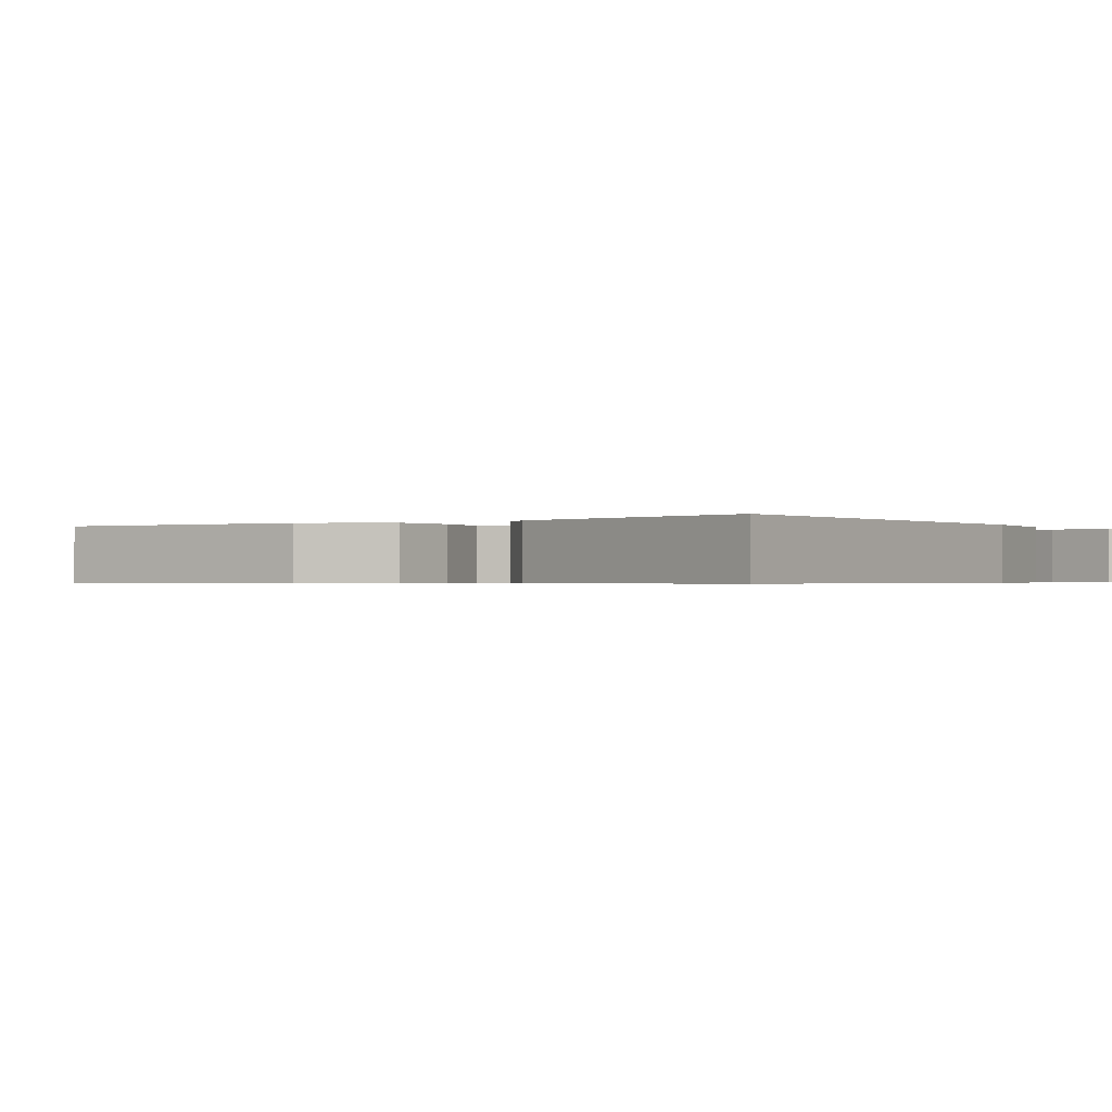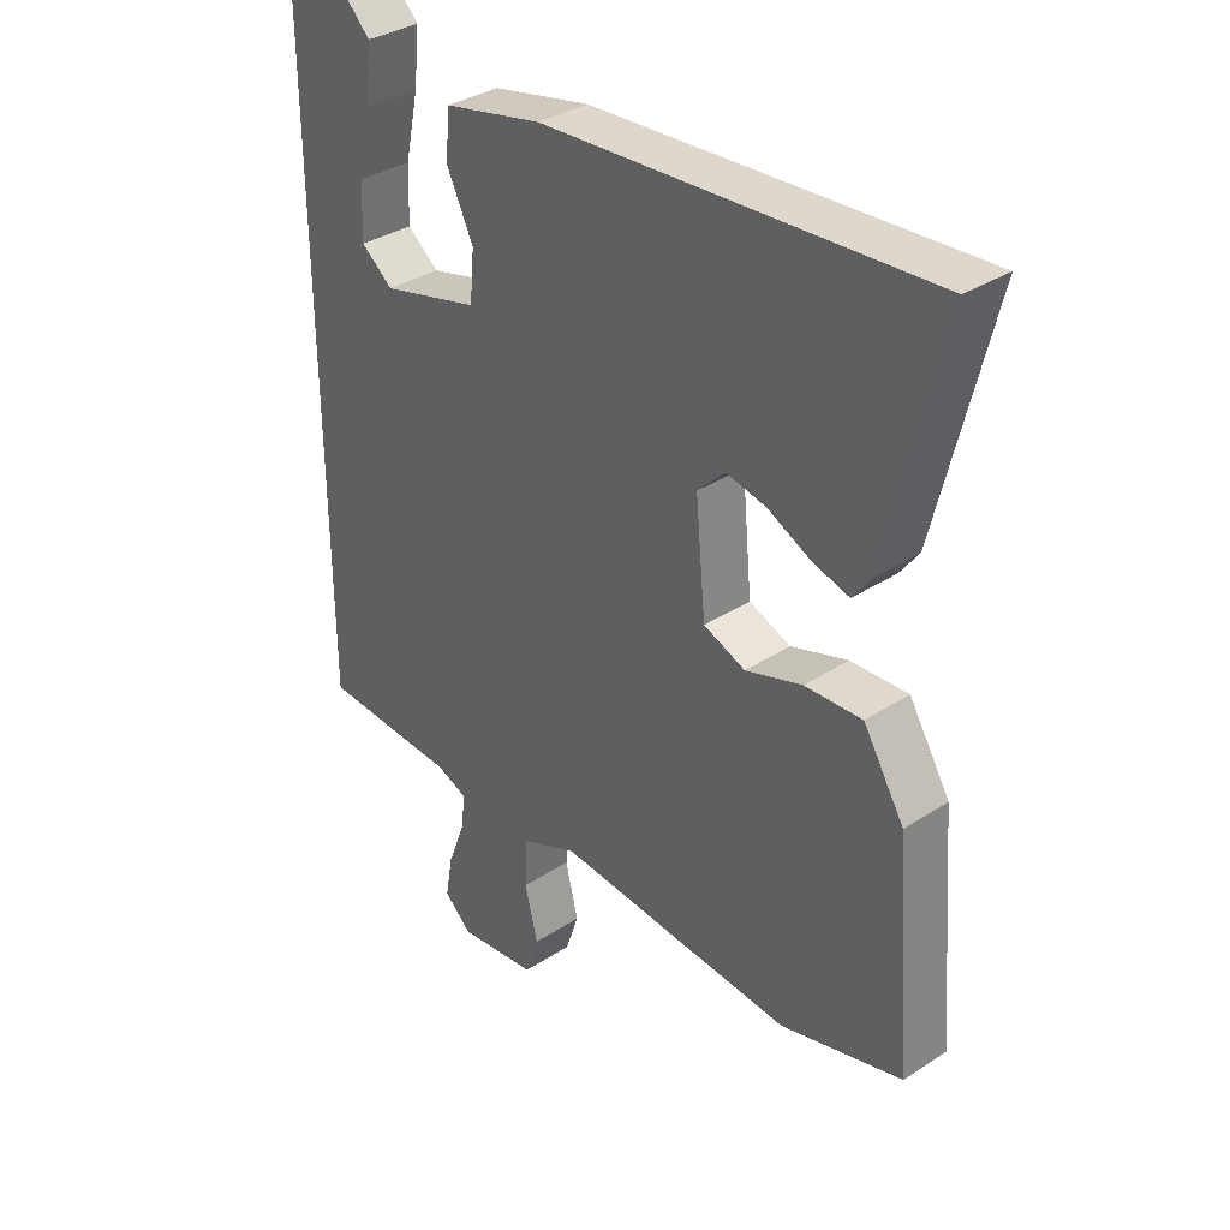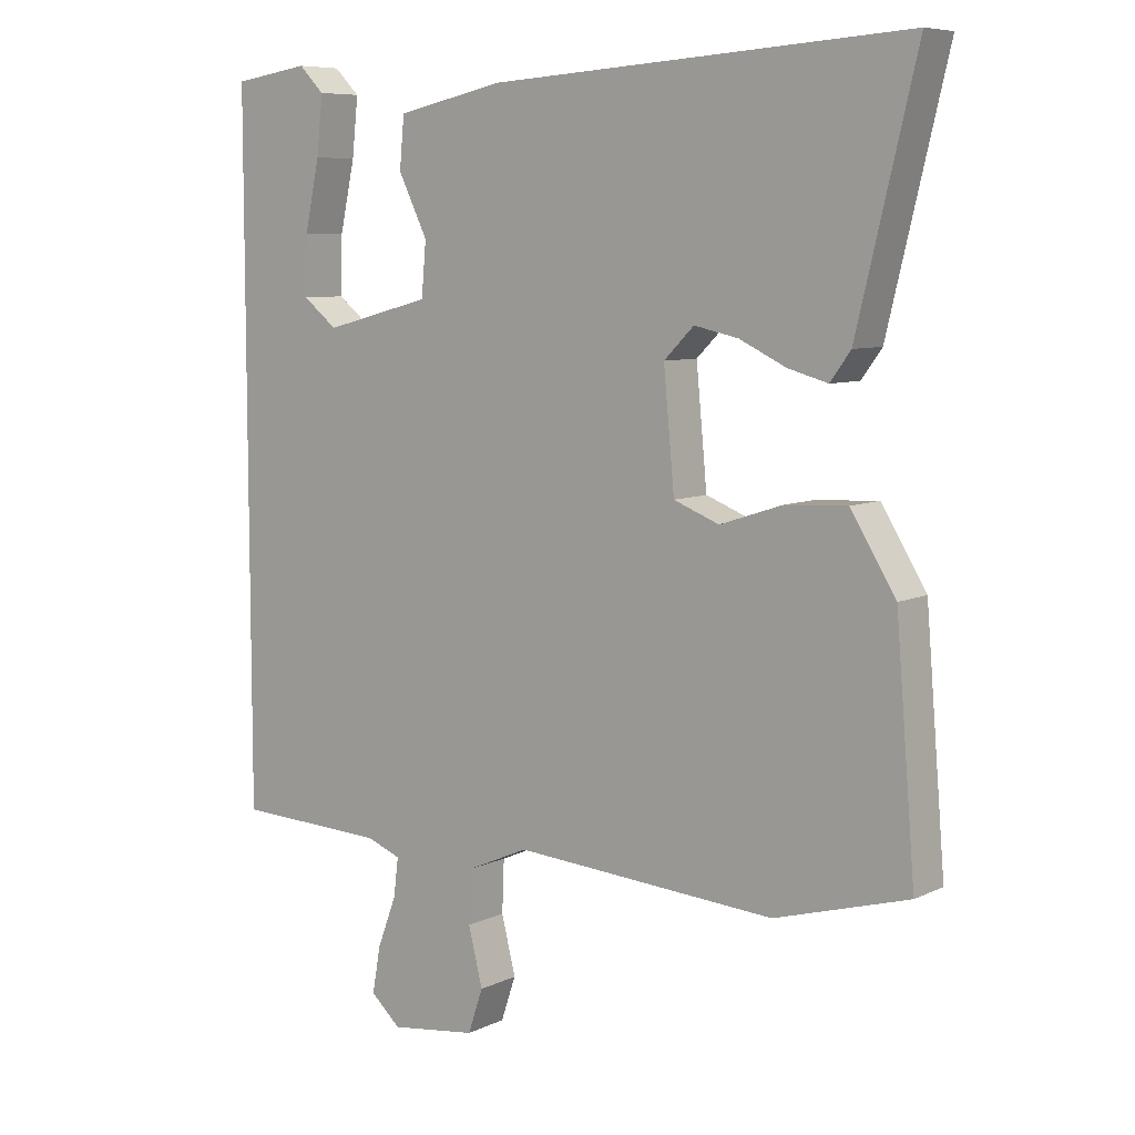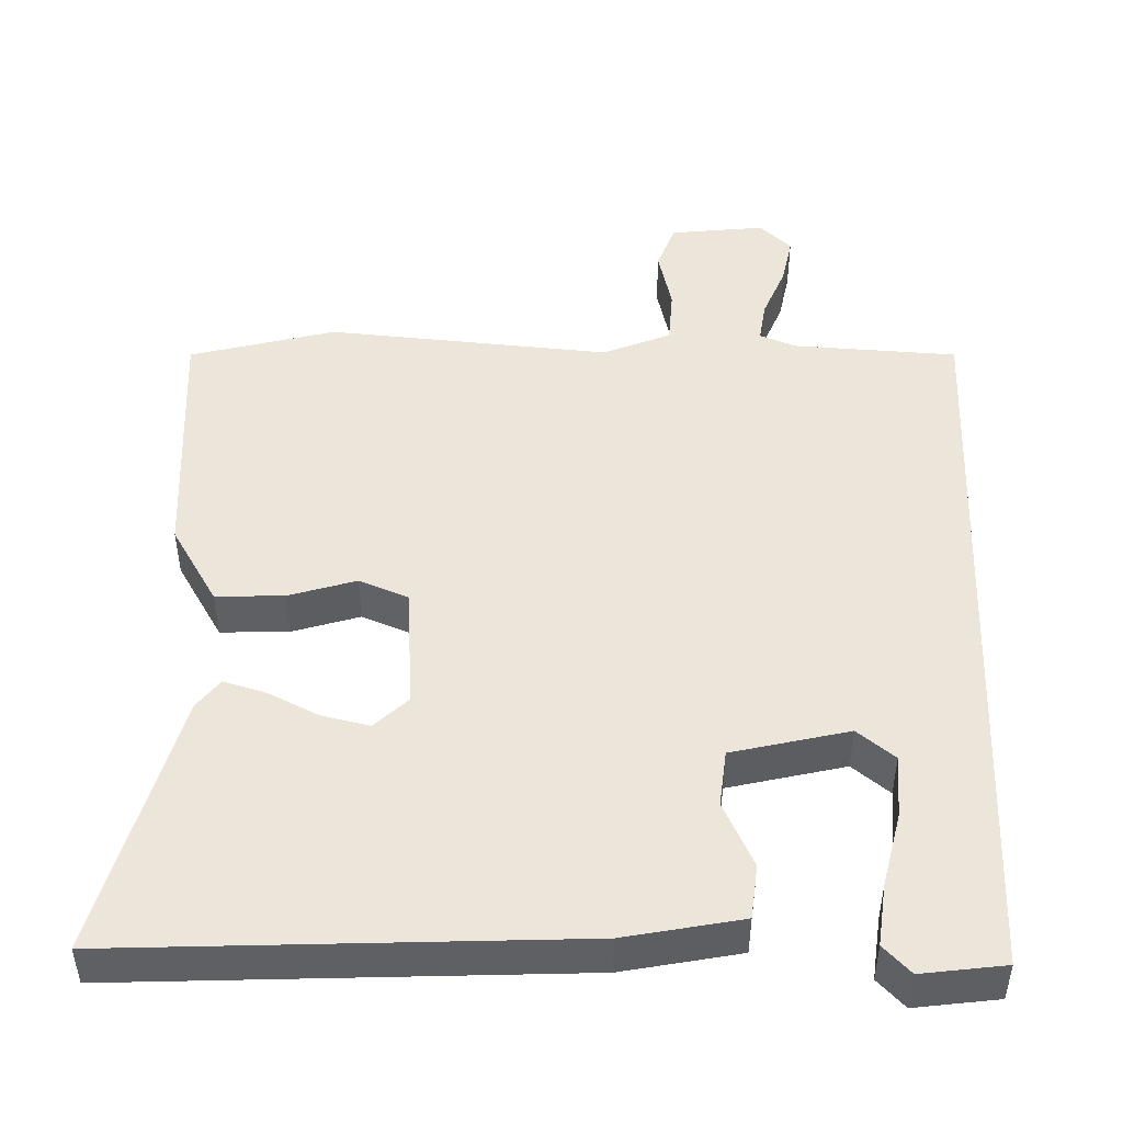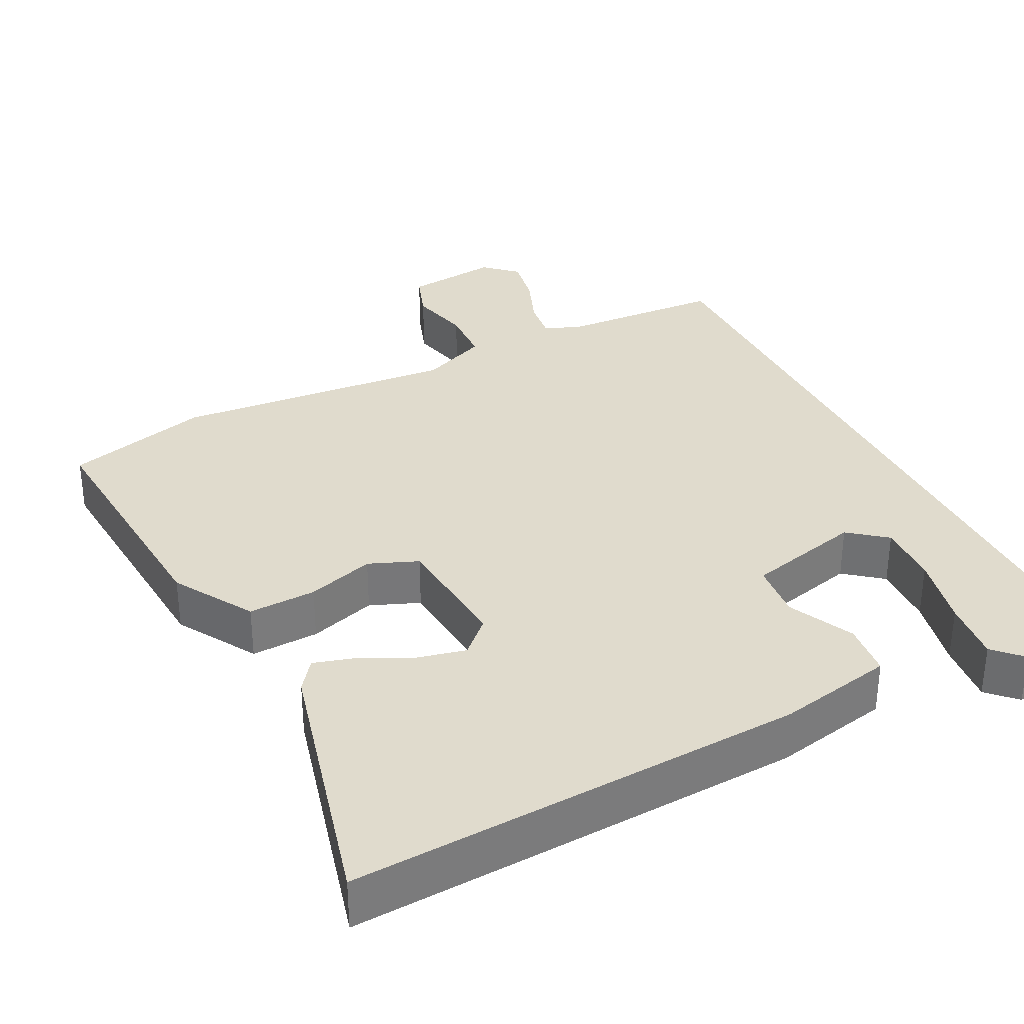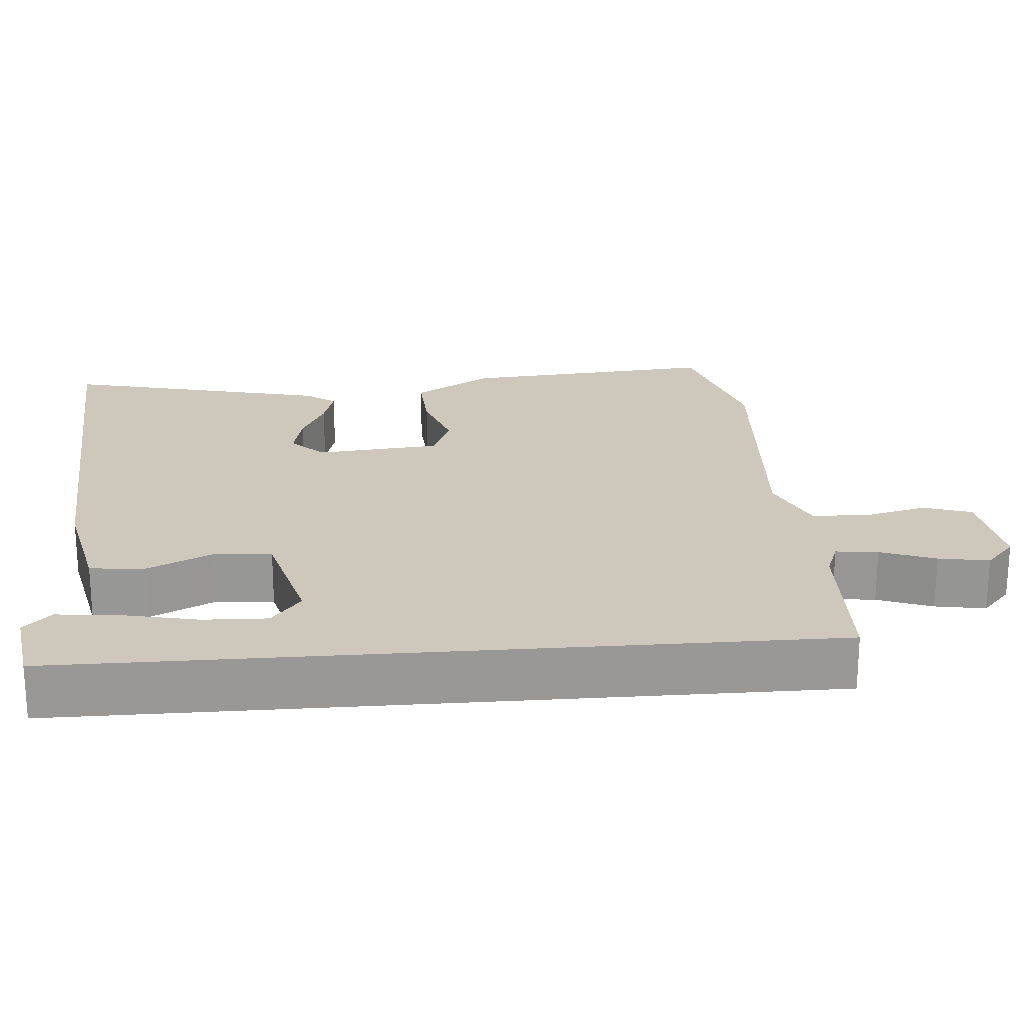
<metadata>
{"format":"obj","ext":"obj","renderer":"f3d","projection":"perspective","resolution":1024,"background":"white","views":[{"elev":-0.5,"azim":-52.3,"up":"+Y"},{"elev":34.8,"azim":-131.0,"up":"+Z"},{"elev":7.6,"azim":-142.3,"up":"+Z"},{"elev":47.2,"azim":2.4,"up":"+Y"},{"elev":33.2,"azim":-26.1,"up":"+Y"},{"elev":21.8,"azim":85.4,"up":"+Y"}]}
</metadata>
<code>
v -0.377 0.07 -0.535
v -0.573 0.07 -0.479
v -0.544 0.07 -0.132
v -0.478 0.07 -0.025
v -0.386 0.07 -0.03
v -0.295 0.07 -0.06
v -0.228 0.07 -0.034
v -0.212 0.07 0.135
v -0.256 0.07 0.179
v -0.321 0.07 0.165
v -0.39 0.07 0.132
v -0.448 0.07 0.116
v -0.478 0.07 0.157
v -0.565 0.07 0.517
v 0.049 0.07 0.477
v 0.206 0.07 0.443
v 0.213 0.07 0.369
v 0.17 0.07 0.281
v 0.177 0.07 0.203
v 0.334 0.07 0.162
v 0.385 0.07 0.202
v 0.382 0.07 0.288
v 0.36 0.07 0.389
v 0.351 0.07 0.474
v 0.388 0.07 0.511
v 0.5 0.07 0.494
v 0.5 0.07 -0.524
v 0.278 0.07 -0.533
v 0.228 0.07 -0.552
v 0.235 0.07 -0.609
v 0.263 0.07 -0.683
v 0.275 0.07 -0.751
v 0.231 0.07 -0.791
v 0.103 0.07 -0.774
v 0.081 0.07 -0.709
v 0.102 0.07 -0.625
v 0.099 0.07 -0.548
v 0.008 0.07 -0.508
v -0.377 0 -0.535
v -0.573 0 -0.479
v -0.544 0 -0.132
v -0.478 0 -0.025
v -0.386 0 -0.03
v -0.295 0 -0.06
v -0.228 0 -0.034
v -0.212 0 0.135
v -0.256 0 0.179
v -0.321 0 0.165
v -0.39 0 0.132
v -0.448 0 0.116
v -0.478 0 0.157
v -0.565 0 0.517
v 0.049 0 0.477
v 0.206 0 0.443
v 0.213 0 0.369
v 0.17 0 0.281
v 0.177 0 0.203
v 0.334 0 0.162
v 0.385 0 0.202
v 0.382 0 0.288
v 0.36 0 0.389
v 0.351 0 0.474
v 0.388 0 0.511
v 0.5 0 0.494
v 0.5 0 -0.524
v 0.278 0 -0.533
v 0.228 0 -0.552
v 0.235 0 -0.609
v 0.263 0 -0.683
v 0.275 0 -0.751
v 0.231 0 -0.791
v 0.103 0 -0.774
v 0.081 0 -0.709
v 0.102 0 -0.625
v 0.099 0 -0.548
v 0.008 0 -0.508
f 34 35 36
f 33 34 36
f 32 33 36
f 31 32 36
f 30 31 36
f 29 30 36 37
f 28 29 37 38
f 24 25 26
f 23 24 26
f 22 23 26
f 21 22 26 27
f 27 28 38
f 21 27 38
f 20 21 38
f 16 17 18
f 15 16 18
f 14 15 18
f 13 14 18
f 10 11 12 13
f 9 10 13 18
f 8 9 18 19
f 4 5 6
f 3 4 6
f 2 3 6
f 1 2 6
f 38 1 6
f 38 6 7
f 19 20 38
f 8 19 38
f 7 8 38
f 74 73 72
f 74 72 71
f 74 71 70
f 74 70 69
f 74 69 68
f 75 74 68 67
f 76 75 67 66
f 64 63 62
f 64 62 61
f 64 61 60
f 65 64 60 59
f 76 66 65
f 76 65 59
f 76 59 58
f 56 55 54
f 56 54 53
f 56 53 52
f 56 52 51
f 51 50 49 48
f 56 51 48 47
f 57 56 47 46
f 44 43 42
f 44 42 41
f 44 41 40
f 44 40 39
f 44 39 76
f 45 44 76
f 76 58 57
f 76 57 46
f 76 46 45
f 1 39 40 2
f 2 40 41 3
f 3 41 42 4
f 4 42 43 5
f 5 43 44 6
f 6 44 45 7
f 7 45 46 8
f 8 46 47 9
f 9 47 48 10
f 10 48 49 11
f 11 49 50 12
f 12 50 51 13
f 13 51 52 14
f 14 52 53 15
f 15 53 54 16
f 16 54 55 17
f 17 55 56 18
f 18 56 57 19
f 19 57 58 20
f 20 58 59 21
f 21 59 60 22
f 22 60 61 23
f 23 61 62 24
f 24 62 63 25
f 25 63 64 26
f 26 64 65 27
f 27 65 66 28
f 28 66 67 29
f 29 67 68 30
f 30 68 69 31
f 31 69 70 32
f 32 70 71 33
f 33 71 72 34
f 34 72 73 35
f 35 73 74 36
f 36 74 75 37
f 37 75 76 38
f 38 76 39 1

</code>
